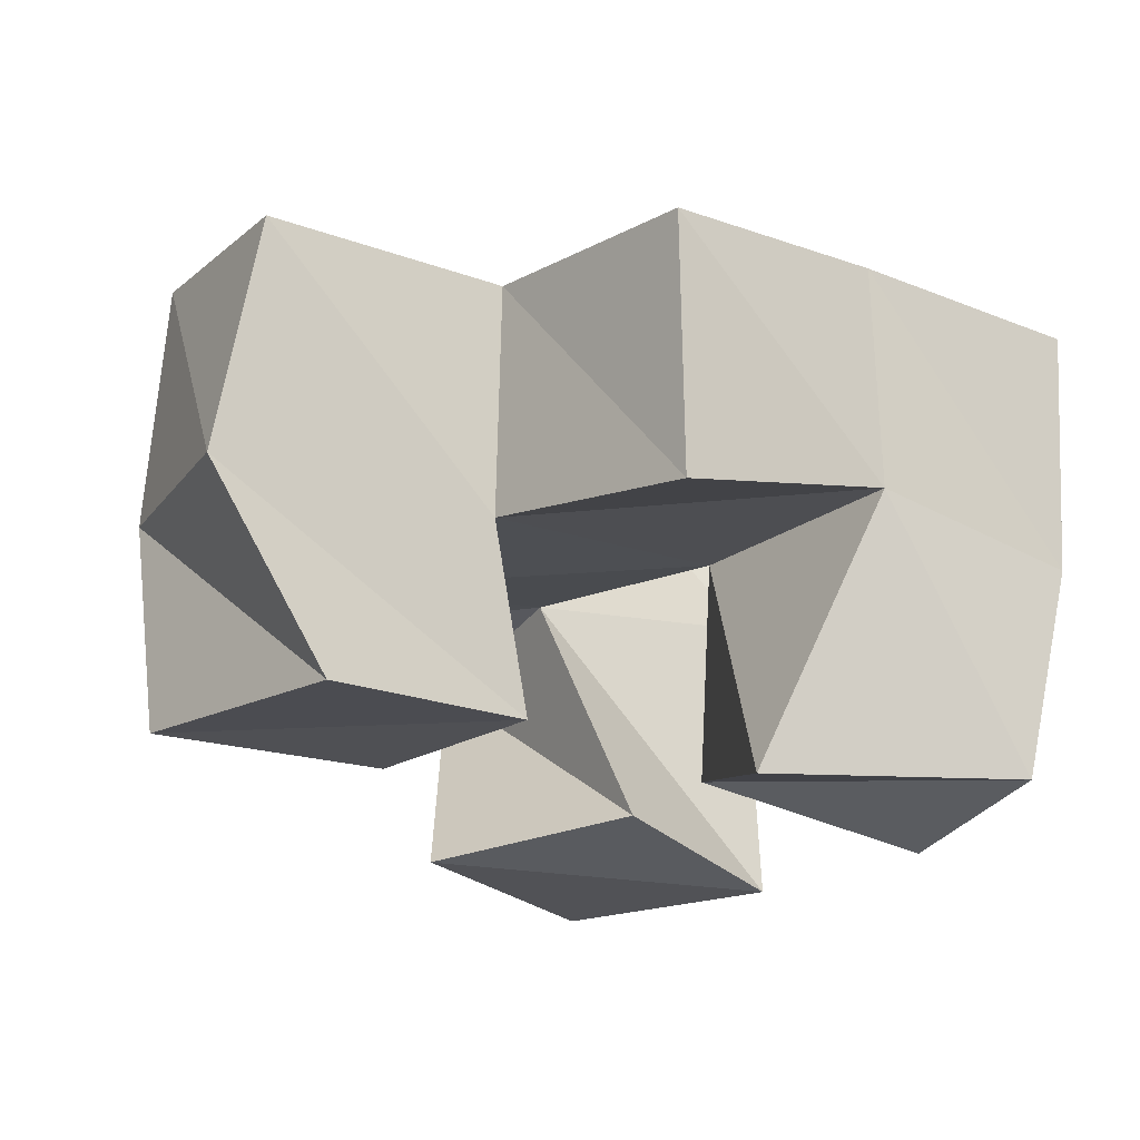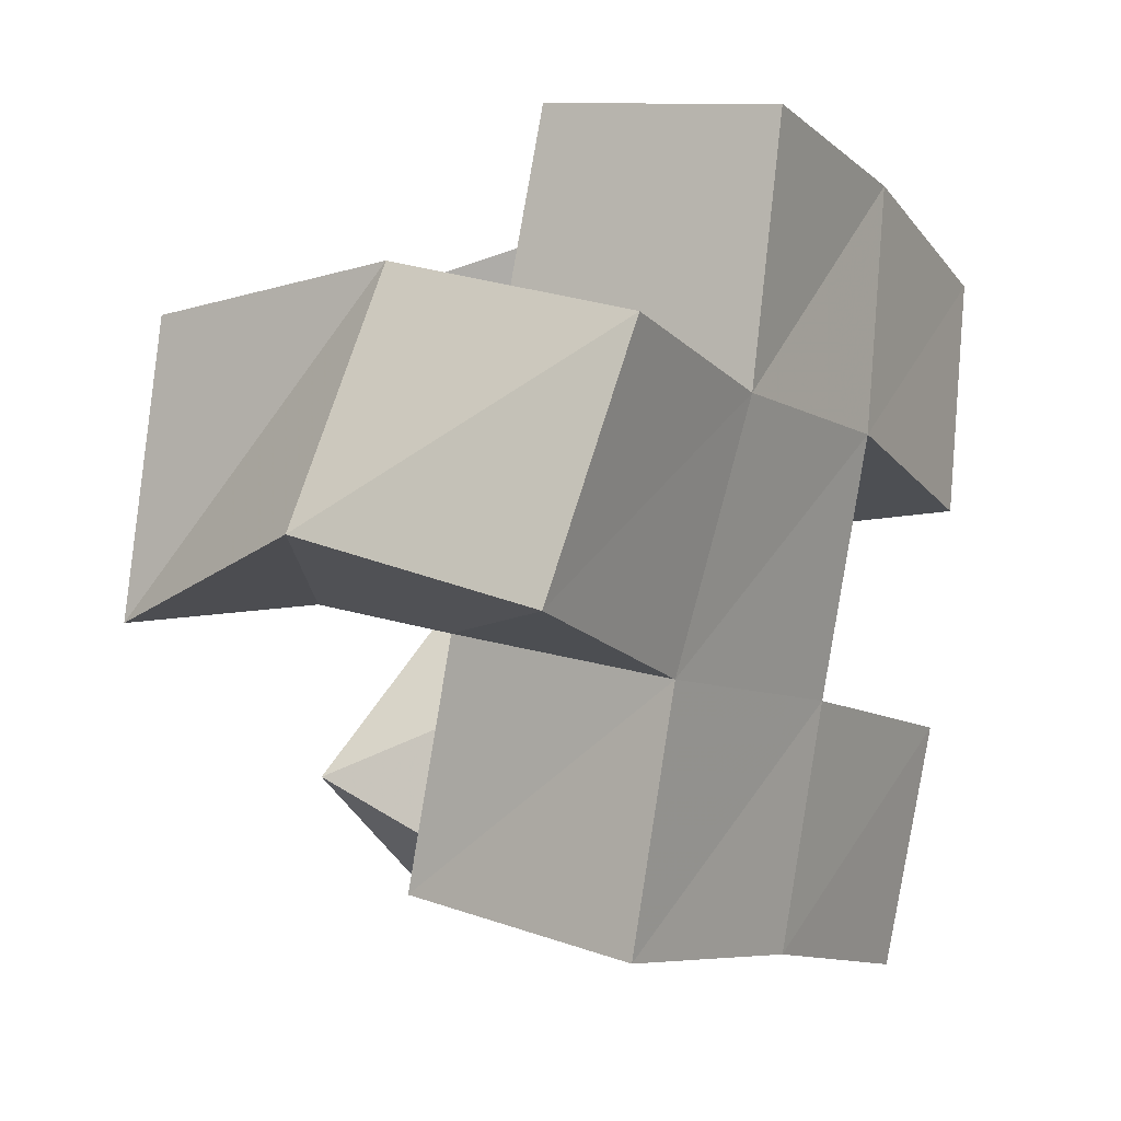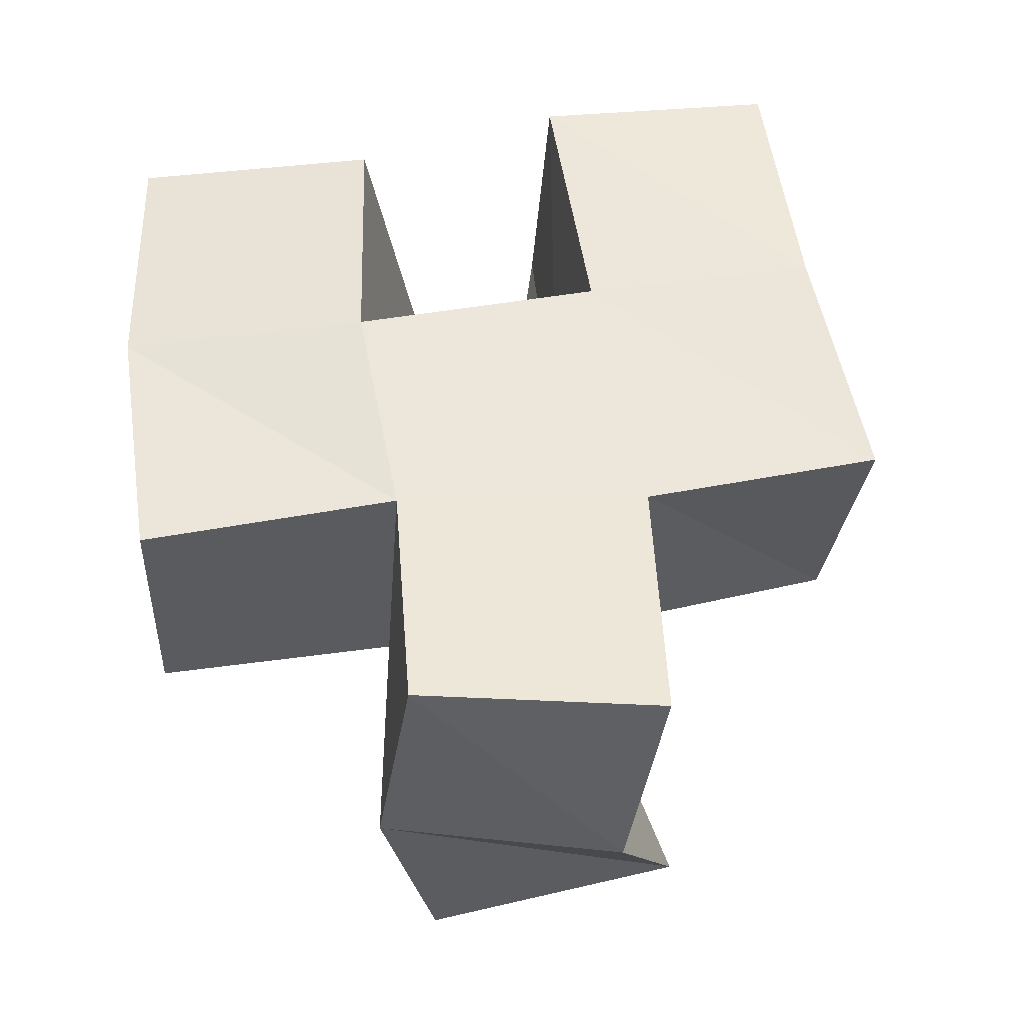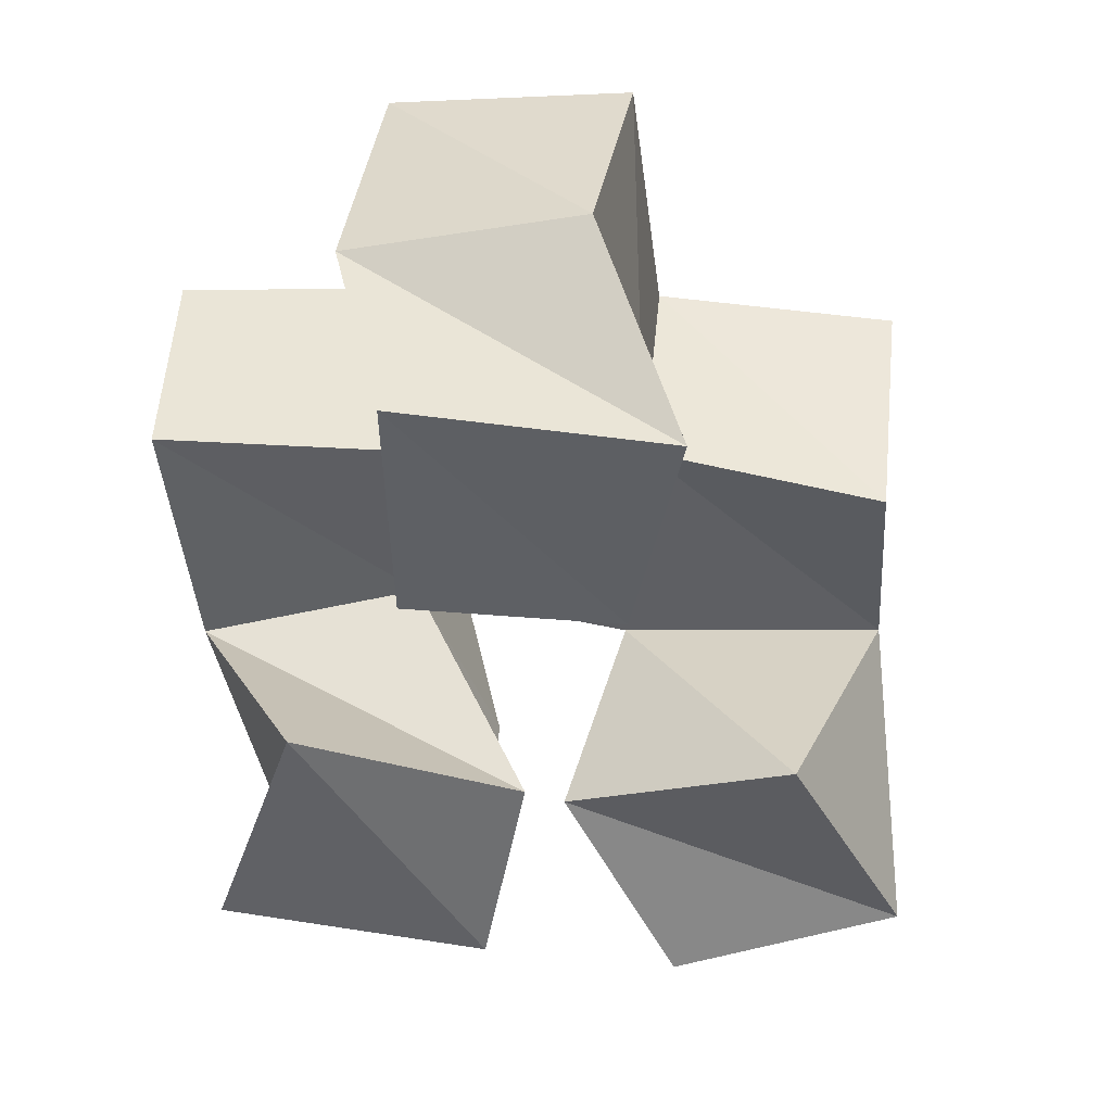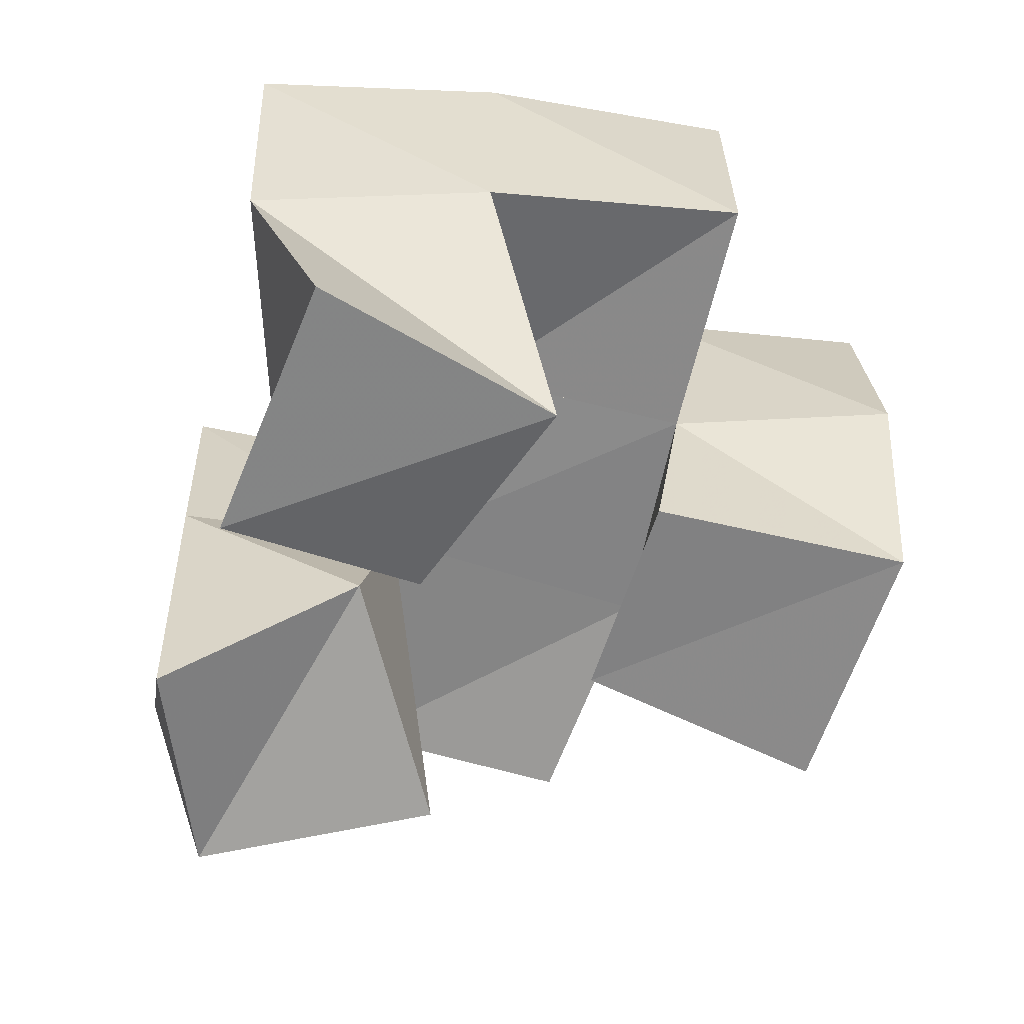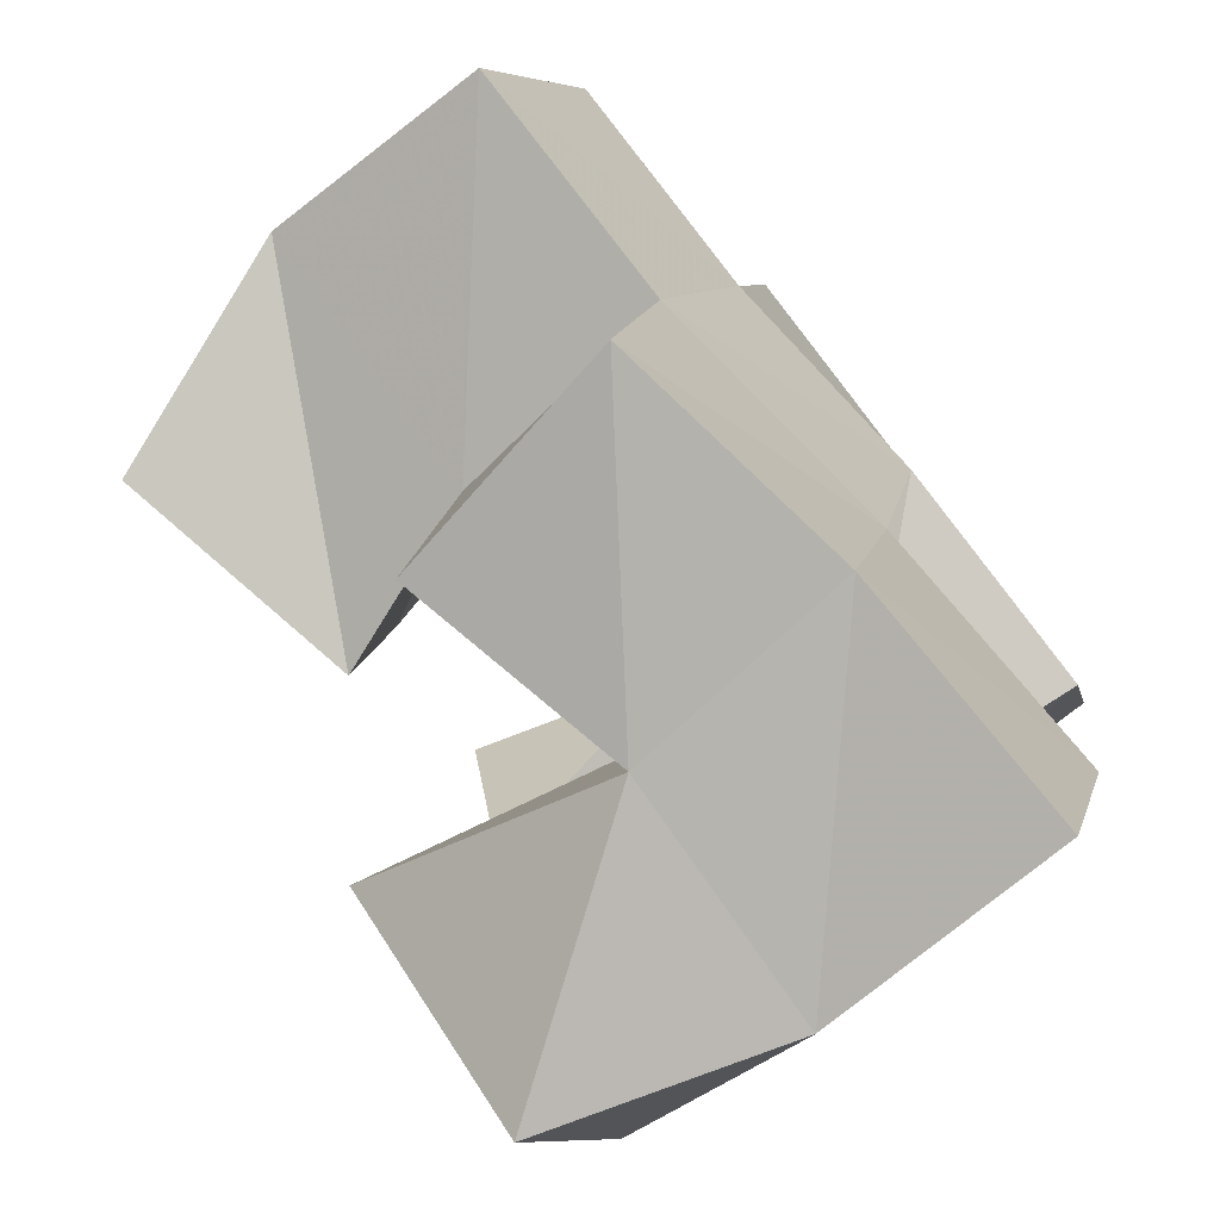
<metadata>
{"format":"obj","ext":"obj","renderer":"f3d","projection":"perspective","resolution":1024,"background":"white","views":[{"elev":-22.3,"azim":129.0,"up":"+Y"},{"elev":7.4,"azim":120.2,"up":"+Z"},{"elev":53.8,"azim":66.0,"up":"+Y"},{"elev":-46.0,"azim":76.5,"up":"+Y"},{"elev":-58.8,"azim":-26.5,"up":"+Y"},{"elev":-73.1,"azim":131.7,"up":"+Z"}]}
</metadata>
<code>
v 0.4771 0.1034 0.2833
v 0.4628 0.1488 0.2738
v 0.4812 0.1 0.2273
v 0.4871 0.1584 0.2266
v 0.5313 0.1046 0.2782
v 0.5074 0.1535 0.296
v 0.5247 0.1071 0.2288
v 0.5255 0.1584 0.253
v 0.4838 0.1006 0.1867
v 0.4807 0.1552 0.1929
v 0.5103 0.1017 0.1454
v 0.4936 0.1491 0.1442
v 0.5152 0.1145 0.2183
v 0.5262 0.1562 0.2072
v 0.5504 0.1 0.1802
v 0.5418 0.1535 0.155
v 0.563 0.1144 0.2629
v 0.5687 0.1529 0.2649
v 0.57 0.1135 0.2191
v 0.5814 0.1512 0.218
v 0.6136 0.1115 0.2761
v 0.6113 0.1576 0.2861
v 0.6213 0.1079 0.2218
v 0.6344 0.1529 0.2418
v 0.4587 0.2005 0.2786
v 0.4786 0.2063 0.2336
v 0.5064 0.2028 0.299
v 0.5243 0.2079 0.2526
v 0.4805 0.2036 0.1888
v 0.4932 0.2001 0.1413
v 0.5322 0.2028 0.2025
v 0.543 0.2002 0.1555
v 0.5692 0.2057 0.263
v 0.5844 0.1989 0.2141
v 0.6132 0.2073 0.2786
v 0.6317 0.2002 0.2323
v 0.5571 0.1563 0.314
v 0.5573 0.2052 0.313
v 0.5857 0.1442 0.1692
v 0.5924 0.1949 0.165
f 1 2 4
f 3 1 4
f 2 6 8
f 4 2 8
f 6 5 7
f 8 6 7
f 5 1 3
f 7 5 3
f 8 7 3
f 4 8 3
f 2 1 5
f 6 2 5
f 9 10 12
f 11 9 12
f 10 14 16
f 12 10 16
f 14 13 15
f 16 14 15
f 13 9 11
f 15 13 11
f 16 15 11
f 12 16 11
f 10 9 13
f 14 10 13
f 17 18 20
f 19 17 20
f 18 22 24
f 20 18 24
f 22 21 23
f 24 22 23
f 21 17 19
f 23 21 19
f 24 23 19
f 20 24 19
f 18 17 21
f 22 18 21
f 2 25 26
f 4 2 26
f 25 27 28
f 26 25 28
f 27 6 8
f 28 27 8
f 6 2 4
f 8 6 4
f 28 8 4
f 26 28 4
f 25 2 6
f 27 25 6
f 10 29 30
f 12 10 30
f 29 31 32
f 30 29 32
f 31 14 16
f 32 31 16
f 14 10 12
f 16 14 12
f 32 16 12
f 30 32 12
f 29 10 14
f 31 29 14
f 18 33 34
f 20 18 34
f 33 35 36
f 34 33 36
f 35 22 24
f 36 35 24
f 22 18 20
f 24 22 20
f 36 24 20
f 34 36 20
f 33 18 22
f 35 33 22
f 6 27 28
f 8 6 28
f 27 38 33
f 28 27 33
f 38 37 18
f 33 38 18
f 37 6 8
f 18 37 8
f 33 18 8
f 28 33 8
f 27 6 37
f 38 27 37
f 8 28 31
f 14 8 31
f 28 33 34
f 31 28 34
f 33 18 20
f 34 33 20
f 18 8 14
f 20 18 14
f 34 20 14
f 31 34 14
f 28 8 18
f 33 28 18
f 14 31 32
f 16 14 32
f 31 34 40
f 32 31 40
f 34 20 39
f 40 34 39
f 20 14 16
f 39 20 16
f 40 39 16
f 32 40 16
f 31 14 20
f 34 31 20

</code>
